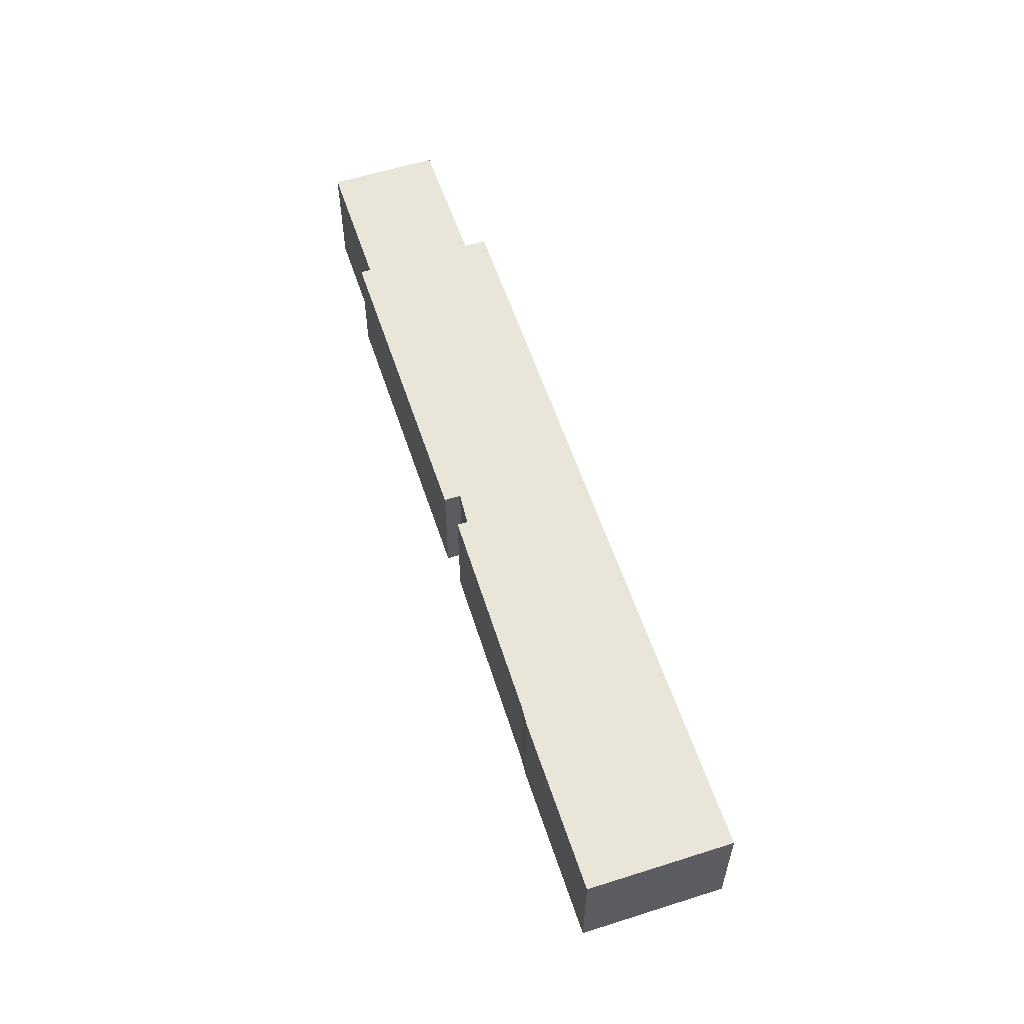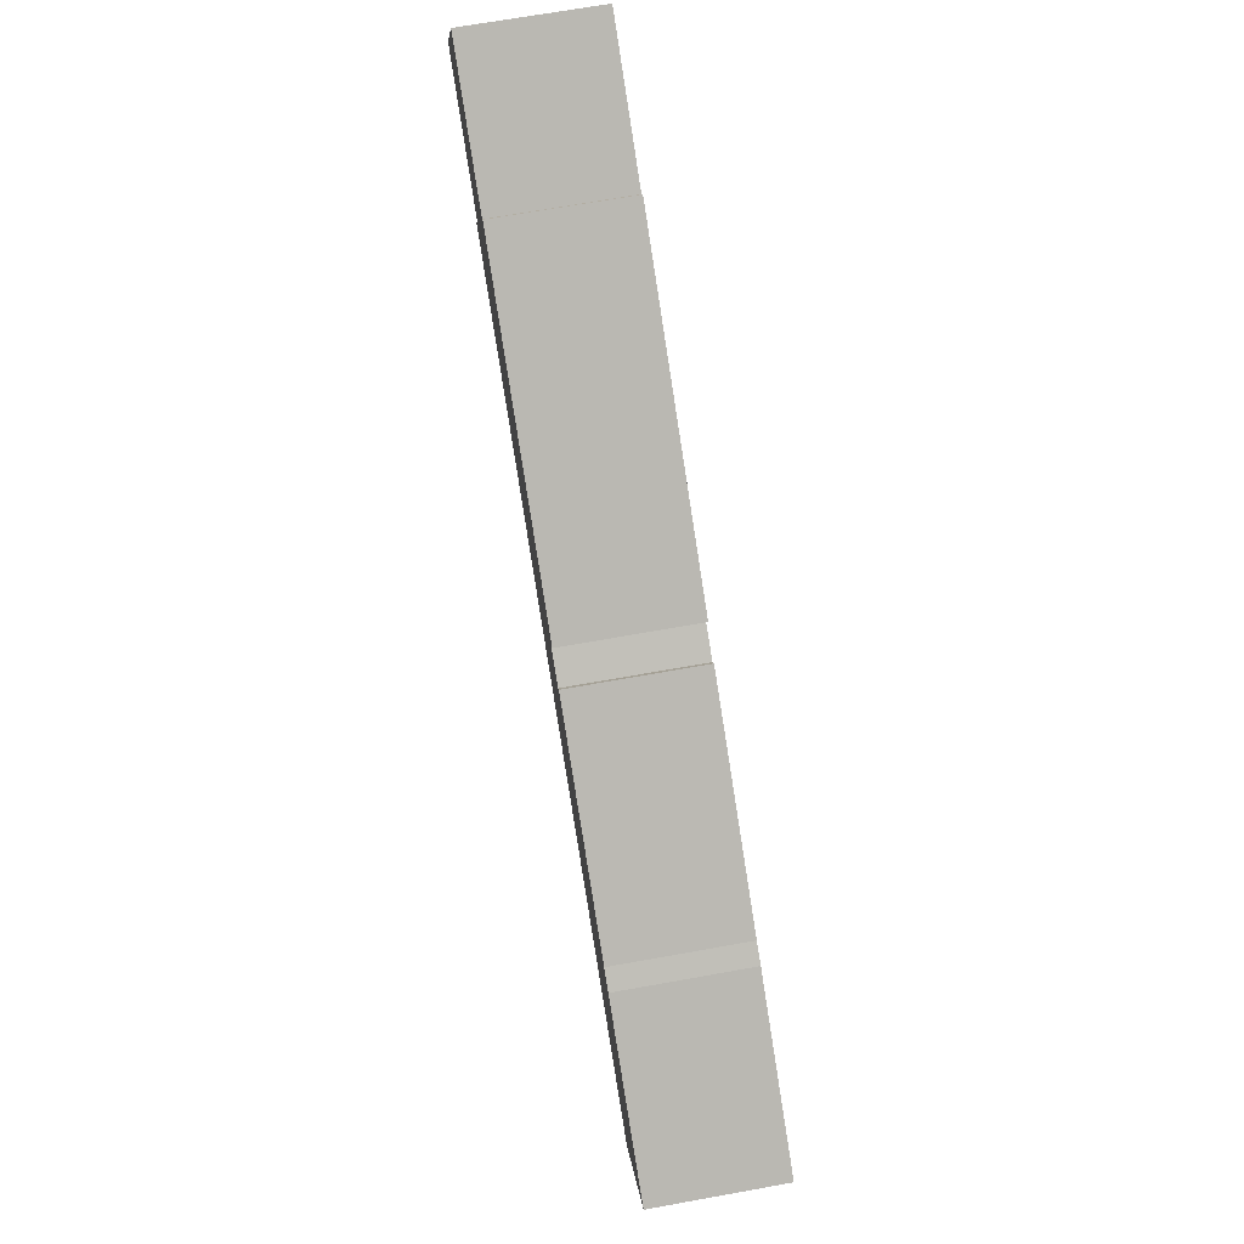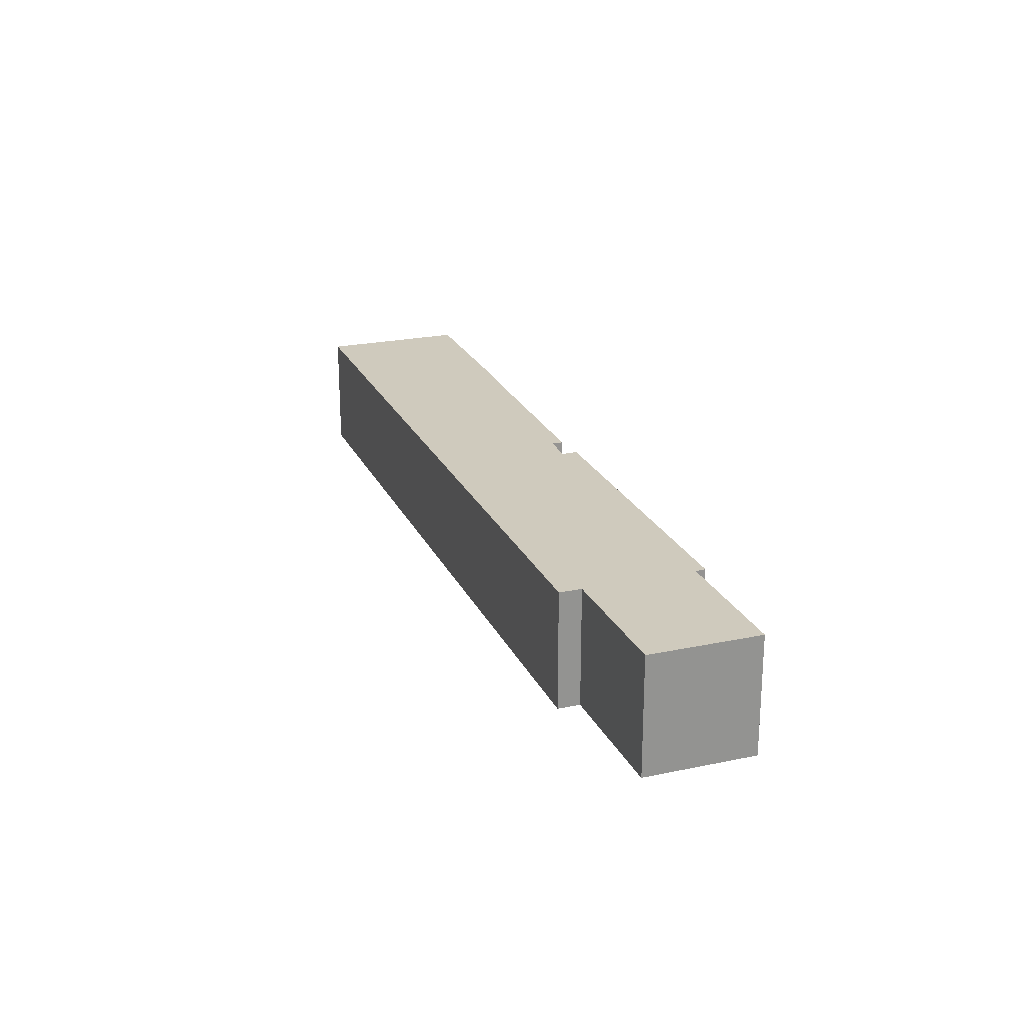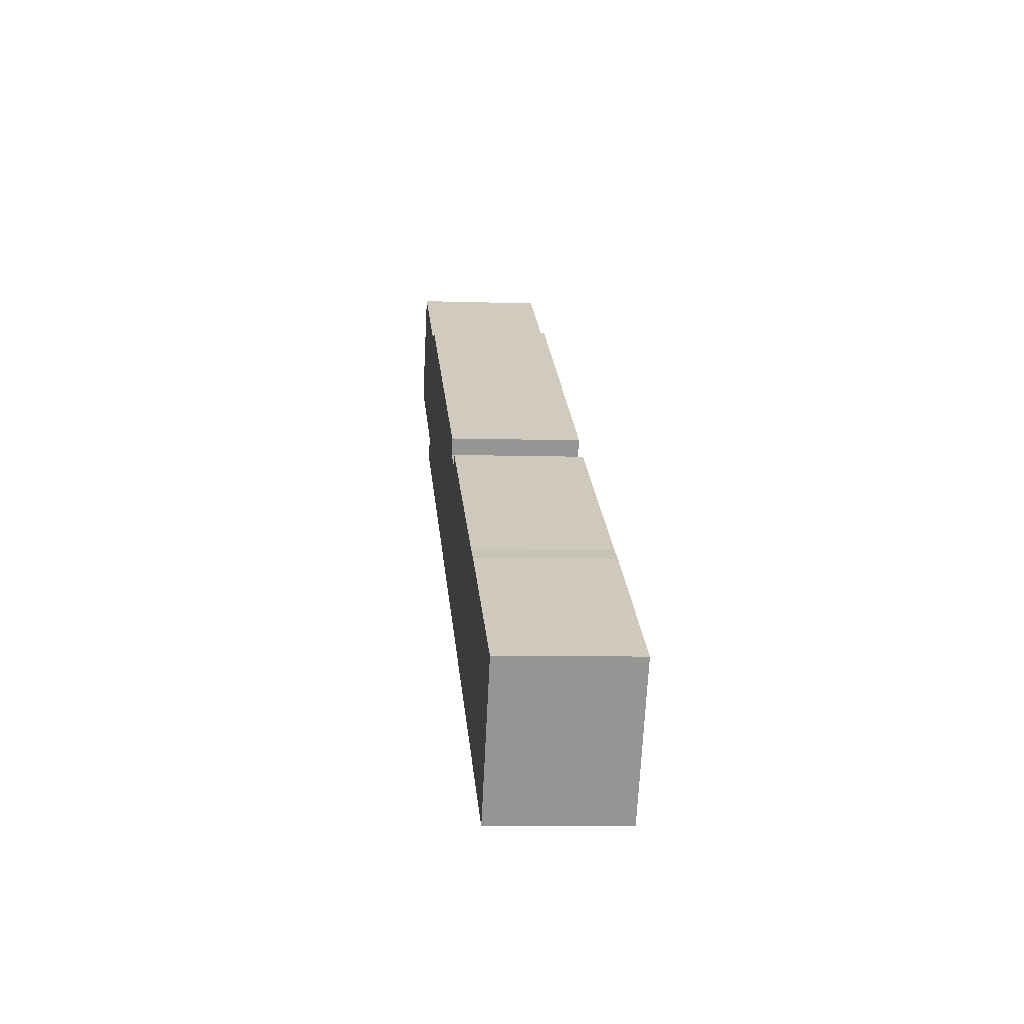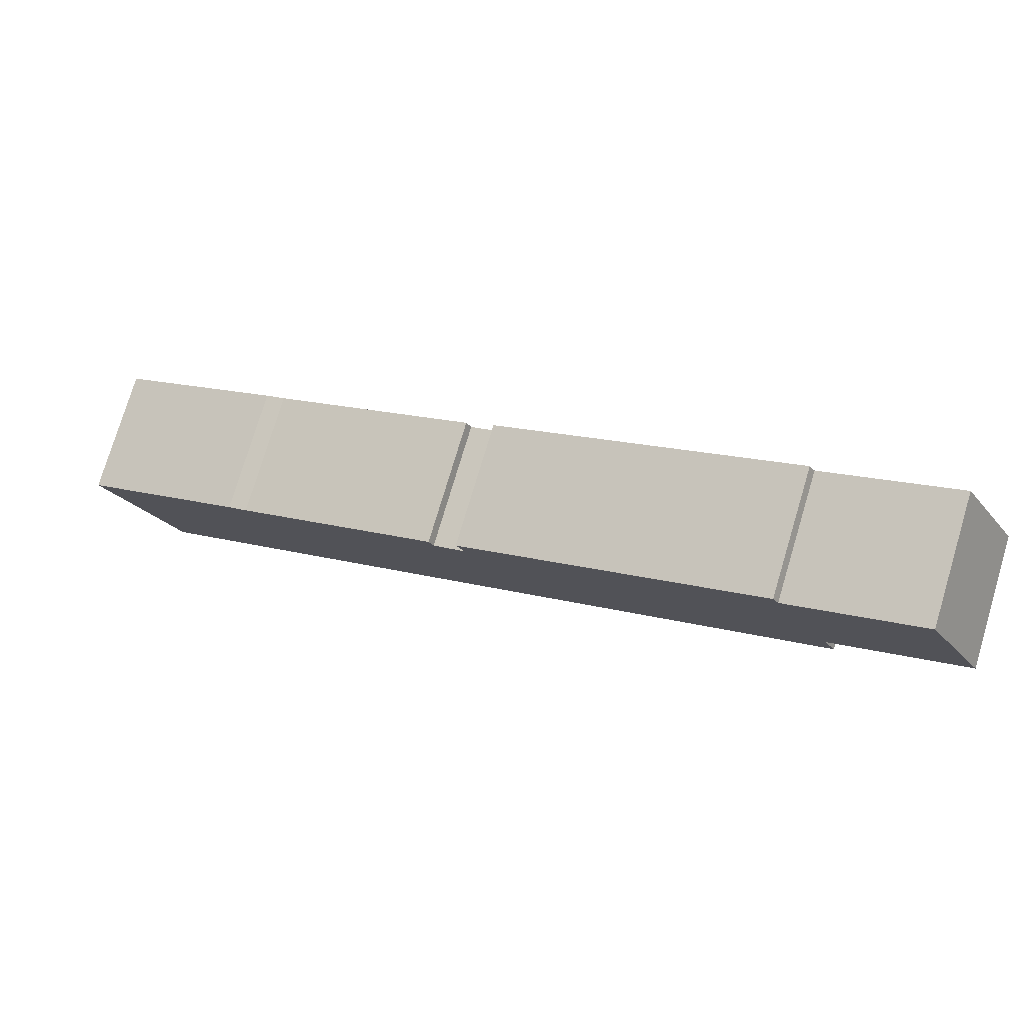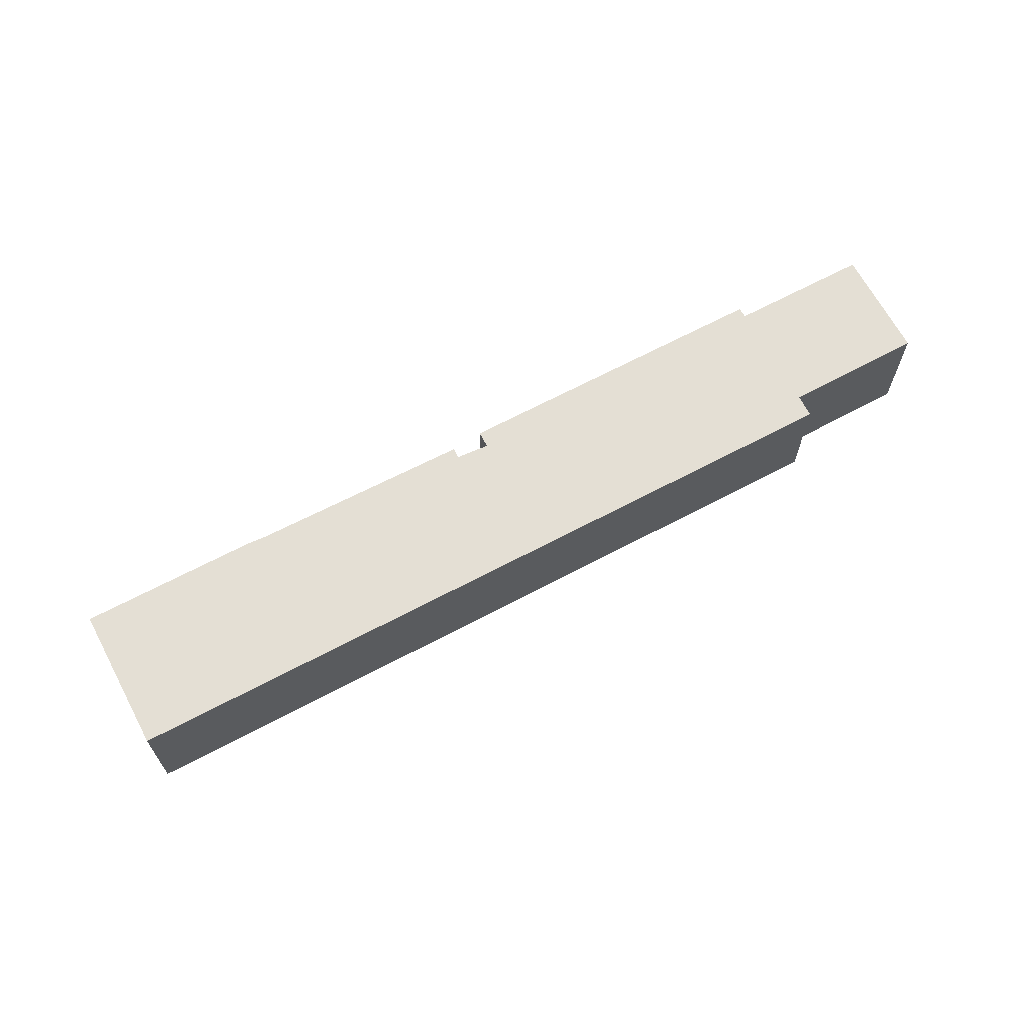
<metadata>
{"format":"obj","ext":"obj","renderer":"f3d","projection":"perspective","resolution":1024,"background":"white","views":[{"elev":57.9,"azim":101.2,"up":"+Y"},{"elev":69.0,"azim":79.8,"up":"+Z"},{"elev":22.9,"azim":-80.6,"up":"+Y"},{"elev":-6.4,"azim":84.2,"up":"+Z"},{"elev":76.6,"azim":-163.3,"up":"+Z"},{"elev":66.3,"azim":-178.7,"up":"+Y"}]}
</metadata>
<code>
v  2.732 5.933 4.863
v  0.31 5.933 -0.178
v  0 5.933 3.633e-16
v  6.002 5.933 -3.443
v  2.951 5.933 4.739
v  8.763 5.933 1.467
v  22.98 5.933 -5.957
v  22.58 5.933 -6.675
v  9.034 5.933 1.901
v  30.21 5.933 -18.33
v  5.461 5.933 -4.421
v  24.08 5.933 -7.375
v  24.31 5.933 -6.913
v  33.84 5.933 -12.12
v  38.85 5.933 -23.18
v  34.75 5.933 -12.56
v  42.38 5.933 -16.85
v  42.4 5.933 -16.86
v  2.732 -2.978e-16 4.863
v  8.763 -8.983e-17 1.467
v  2.951 -2.902e-16 4.739
v  9.034 -1.164e-16 1.901
v  22.98 3.648e-16 -5.957
v  22.58 4.087e-16 -6.675
v  24.08 4.516e-16 -7.375
v  24.31 4.233e-16 -6.913
v  33.84 7.423e-16 -12.12
v  34.75 7.688e-16 -12.56
v  42.38 1.032e-15 -16.85
v  42.4 1.032e-15 -16.86
v  5.461 2.707e-16 -4.421
v  6.002 2.108e-16 -3.443
v  0 0 0
v  38.85 1.419e-15 -23.18
v  30.21 1.122e-15 -18.33
v  0.31 1.09e-17 -0.178
g defaultobject
f 1 2 3
f 2 1 4
f 4 1 5
f 4 5 6
f 7 8 9
f 4 10 11
f 10 4 6
f 10 6 9
f 10 9 8
f 10 8 12
f 10 12 13
f 10 13 14
f 10 14 15
f 15 14 16
f 15 16 17
f 15 17 18
f 19 5 1
f 5 19 6
f 6 19 20
f 20 19 21
f 22 7 9
f 7 22 23
f 24 12 8
f 12 24 25
f 26 14 13
f 14 26 27
f 27 16 14
f 16 27 28
f 28 17 16
f 17 28 29
f 17 29 18
f 18 29 30
f 20 9 6
f 9 20 22
f 25 13 12
f 13 25 26
f 31 4 11
f 4 31 32
f 33 1 3
f 1 33 19
f 23 8 7
f 8 23 24
f 30 15 18
f 15 30 34
f 34 10 15
f 10 34 35
f 10 35 11
f 11 35 31
f 32 2 4
f 2 32 36
f 2 36 3
f 3 36 33
f 29 34 30
f 34 29 35
f 35 29 28
f 35 28 27
f 35 27 26
f 35 26 25
f 25 31 35
f 31 25 24
f 31 24 23
f 31 23 22
f 31 22 20
f 31 20 32
f 32 20 21
f 32 21 36
f 36 21 33
f 33 21 19

</code>
